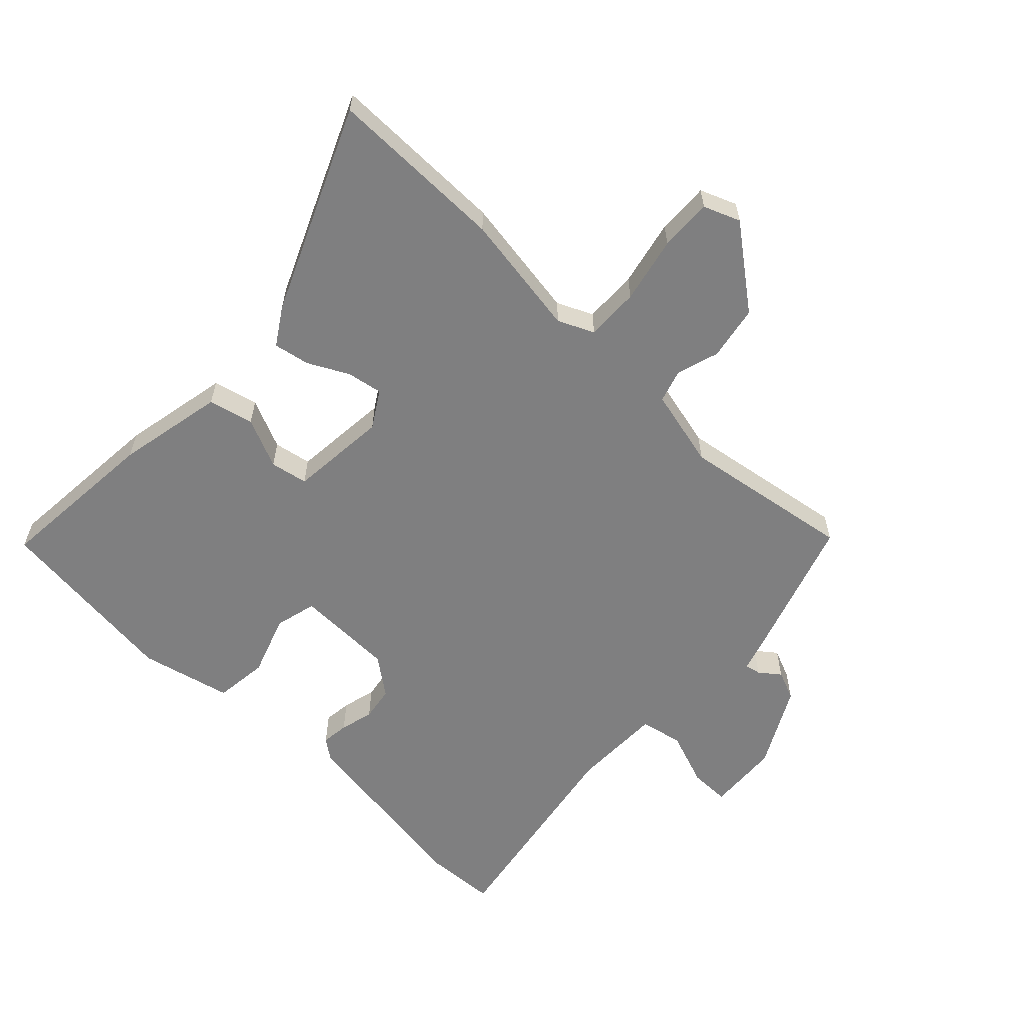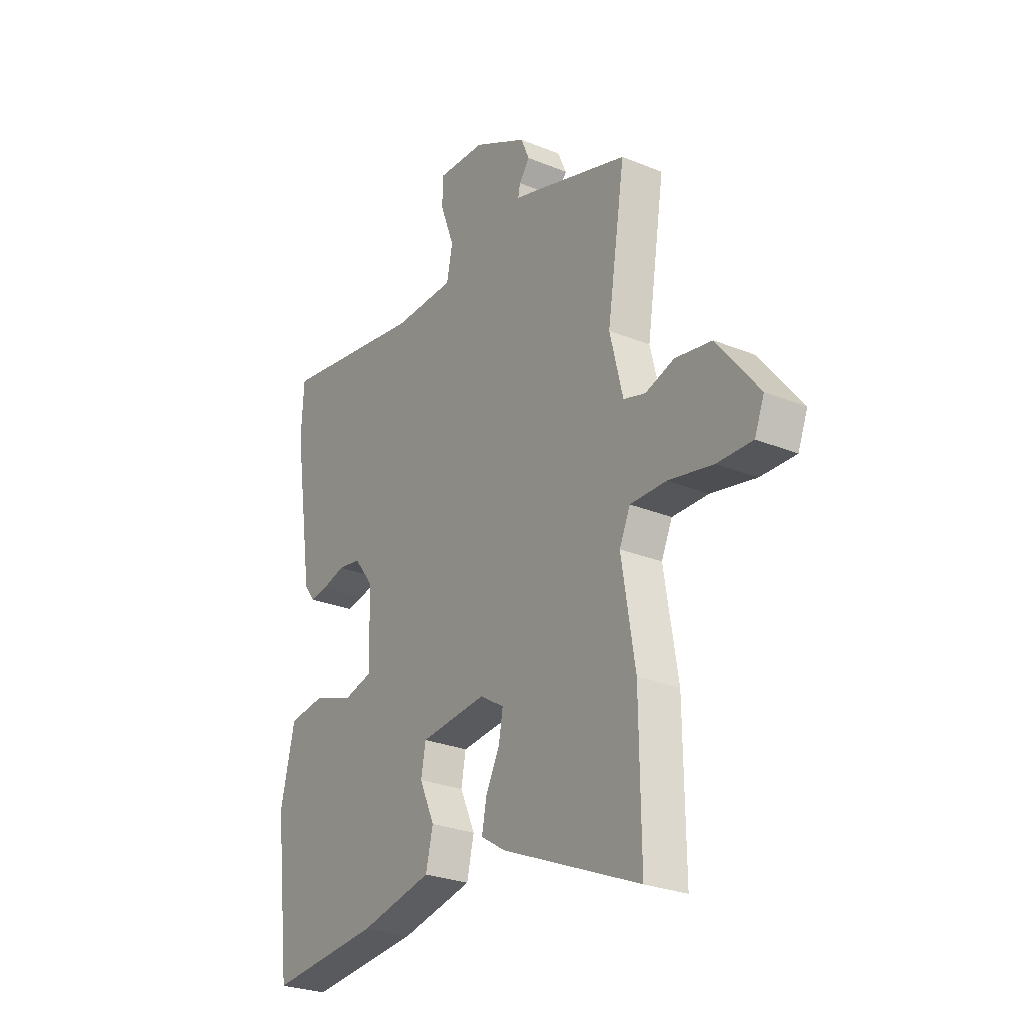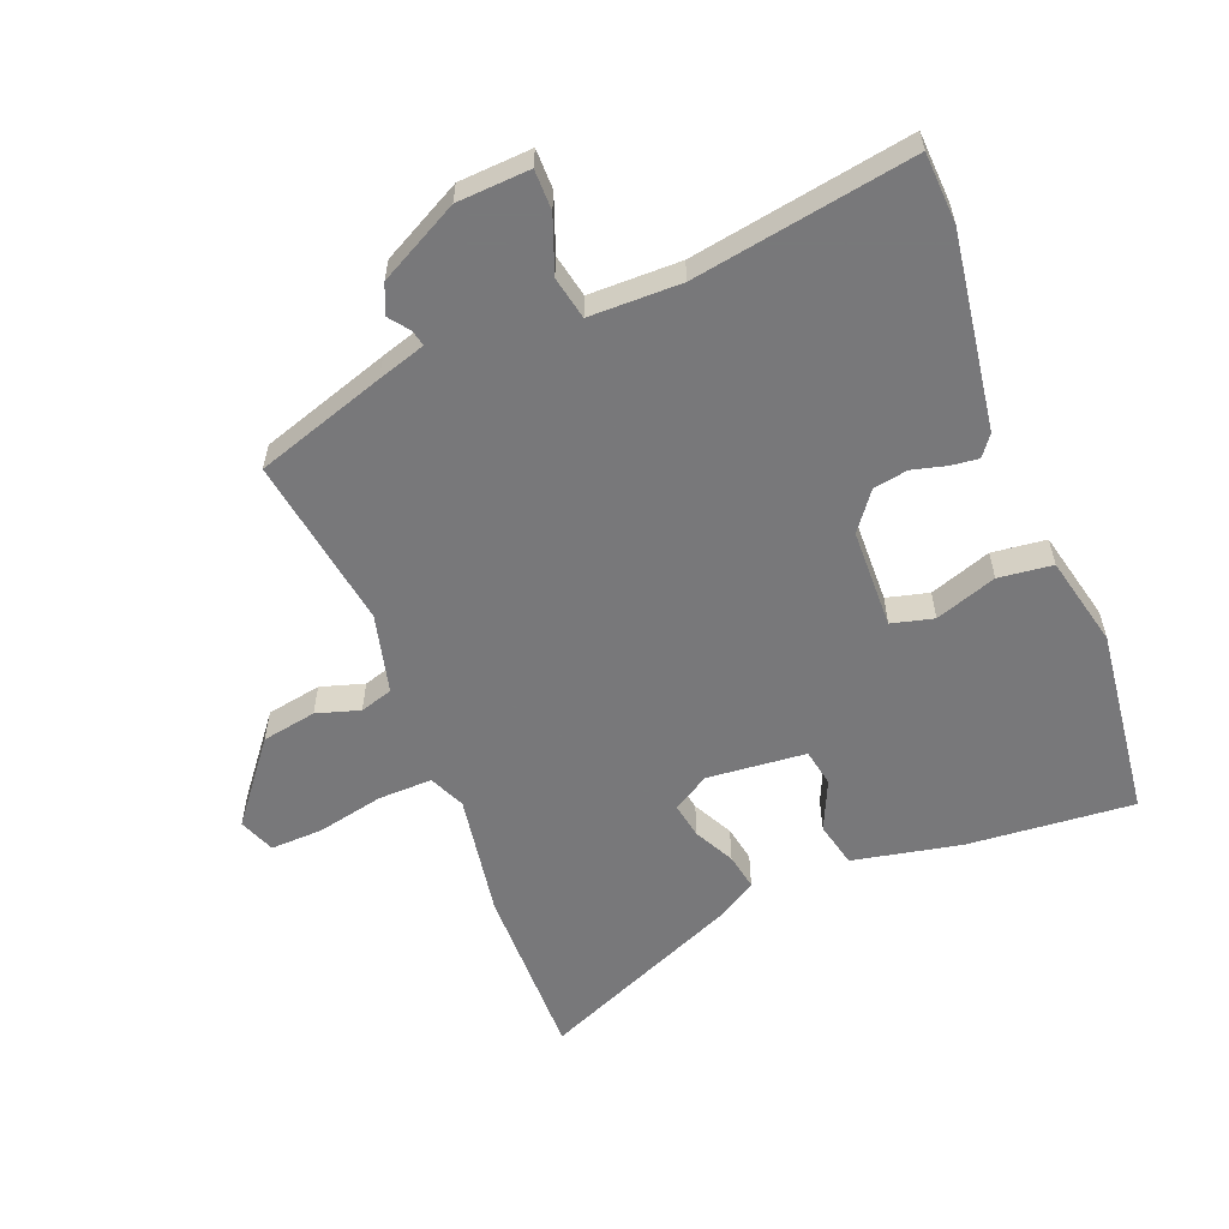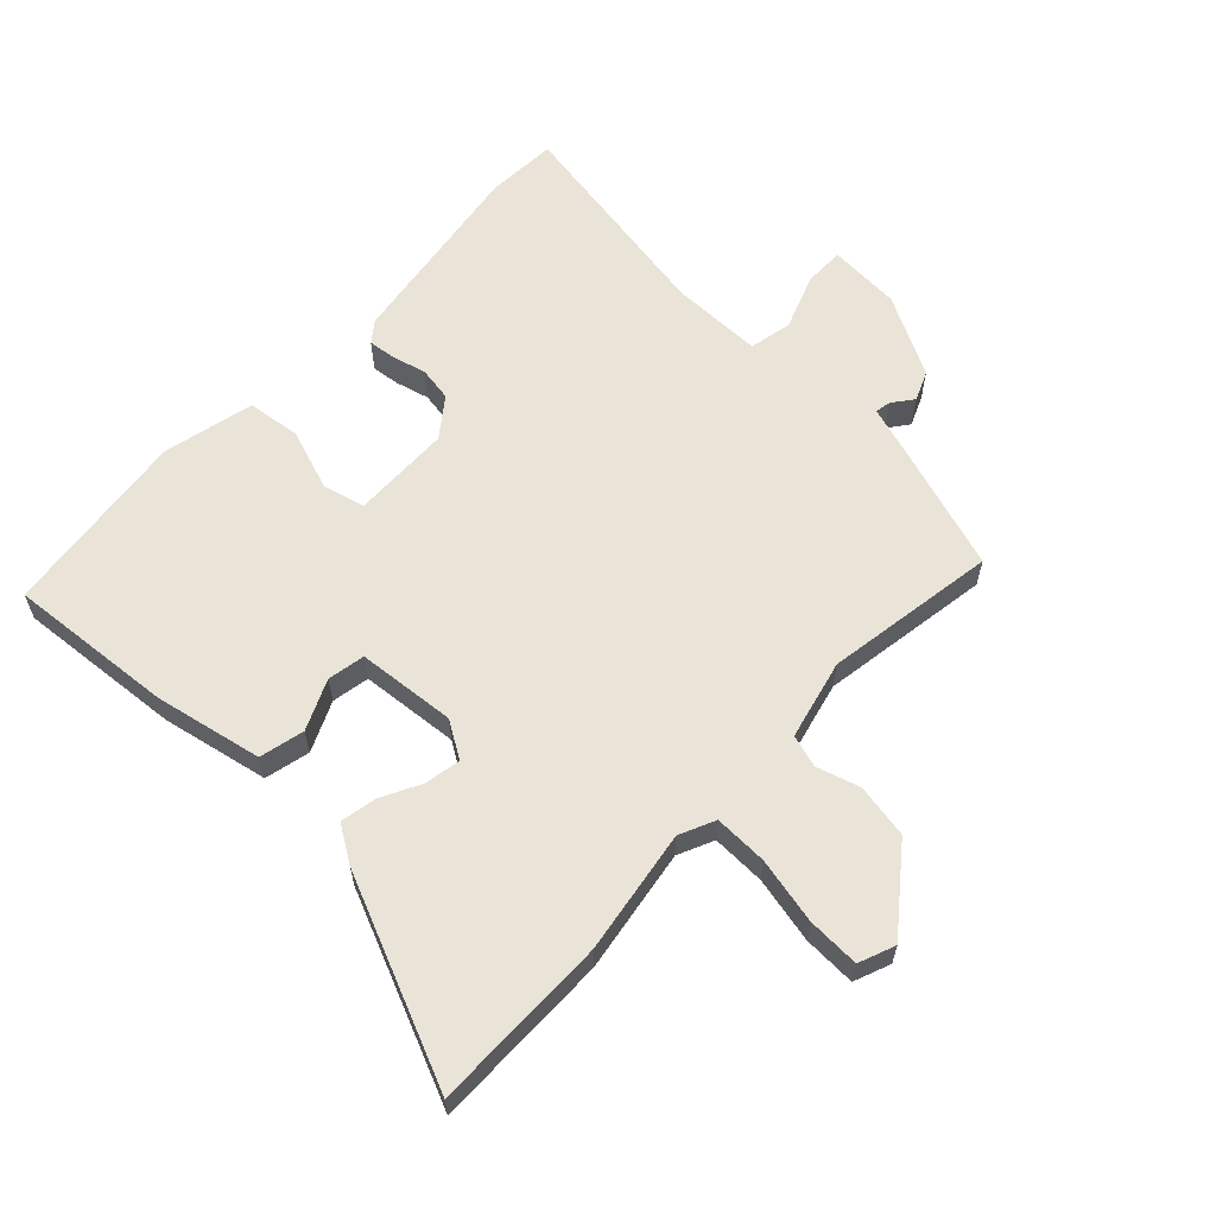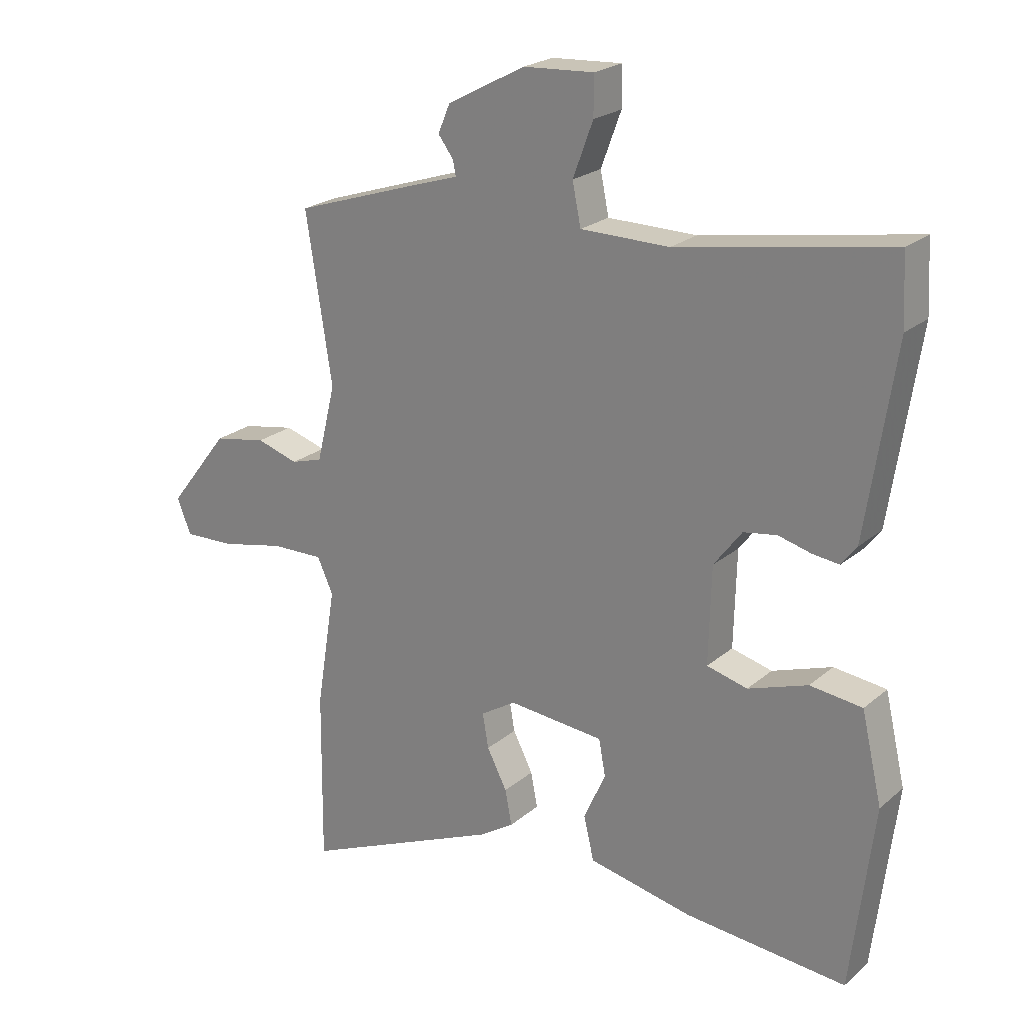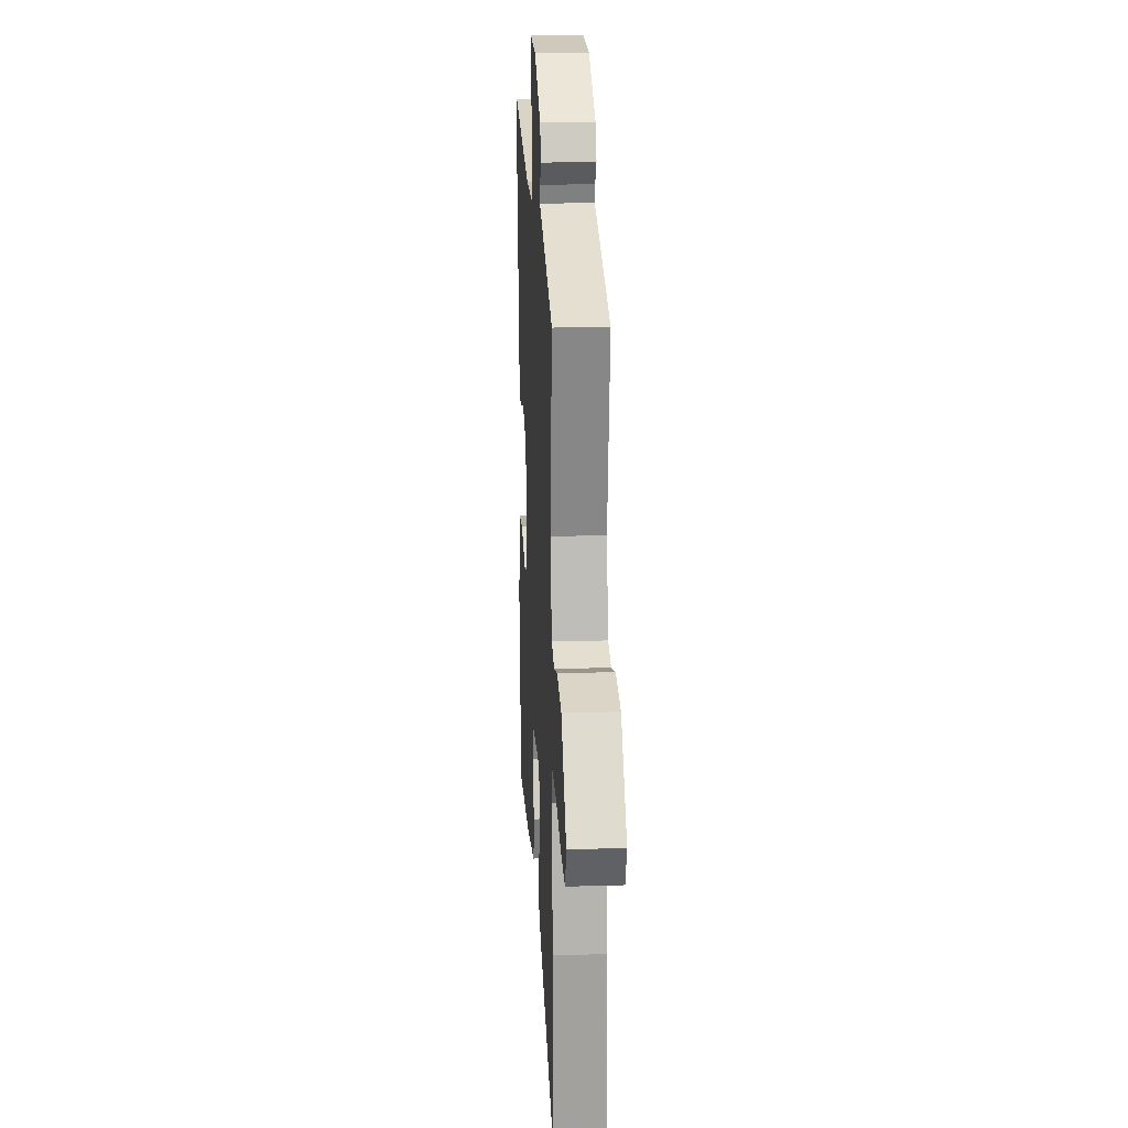
<metadata>
{"format":"obj","ext":"obj","renderer":"f3d","projection":"perspective","resolution":1024,"background":"white","views":[{"elev":-59.8,"azim":-133.6,"up":"+Y"},{"elev":-27.2,"azim":-122.4,"up":"+Z"},{"elev":-57.6,"azim":21.5,"up":"+Y"},{"elev":61.2,"azim":-136.5,"up":"+Y"},{"elev":22.6,"azim":35.5,"up":"+Z"},{"elev":19.0,"azim":-93.3,"up":"+Z"}]}
</metadata>
<code>
v 0.476 0.07 -0.555
v 0.21 0.07 -0.533
v 0.038 0.07 -0.498
v 0.021 0.07 -0.426
v 0.057 0.07 -0.346
v 0.046 0.07 -0.286
v -0.112 0.07 -0.272
v -0.17 0.07 -0.308
v -0.16 0.07 -0.365
v -0.127 0.07 -0.429
v -0.116 0.07 -0.487
v -0.174 0.07 -0.524
v -0.502 0.07 -0.666
v -0.499 0.07 -0.382
v -0.467 0.07 -0.183
v -0.493 0.07 -0.126
v -0.579 0.07 -0.128
v -0.685 0.07 -0.151
v -0.769 0.07 -0.154
v -0.792 0.07 -0.096
v -0.692 0.07 0.032
v -0.605 0.07 0.048
v -0.536 0.07 0.027
v -0.484 0.07 0.043
v -0.453 0.07 0.17
v -0.496 0.07 0.445
v -0.289 0.07 0.513
v -0.213 0.07 0.537
v -0.218 0.07 0.562
v -0.243 0.07 0.595
v -0.223 0.07 0.642
v -0.095 0.07 0.71
v 0.021 0.07 0.717
v 0.021 0.07 0.653
v -0.012 0.07 0.564
v 0.002 0.07 0.496
v 0.148 0.07 0.495
v 0.497 0.07 0.555
v 0.503 0.07 0.442
v 0.456 0.07 0.131
v 0.431 0.07 0.098
v 0.387 0.07 0.103
v 0.333 0.07 0.117
v 0.278 0.07 0.108
v 0.232 0.07 0.047
v 0.228 0.07 -0.112
v 0.295 0.07 -0.129
v 0.393 0.07 -0.095
v 0.479 0.07 -0.105
v 0.513 0.07 -0.251
v 0.476 0 -0.555
v 0.21 0 -0.533
v 0.038 0 -0.498
v 0.021 0 -0.426
v 0.057 0 -0.346
v 0.046 0 -0.286
v -0.112 0 -0.272
v -0.17 0 -0.308
v -0.16 0 -0.365
v -0.127 0 -0.429
v -0.116 0 -0.487
v -0.174 0 -0.524
v -0.502 0 -0.666
v -0.499 0 -0.382
v -0.467 0 -0.183
v -0.493 0 -0.126
v -0.579 0 -0.128
v -0.685 0 -0.151
v -0.769 0 -0.154
v -0.792 0 -0.096
v -0.692 0 0.032
v -0.605 0 0.048
v -0.536 0 0.027
v -0.484 0 0.043
v -0.453 0 0.17
v -0.496 0 0.445
v -0.289 0 0.513
v -0.213 0 0.537
v -0.218 0 0.562
v -0.243 0 0.595
v -0.223 0 0.642
v -0.095 0 0.71
v 0.021 0 0.717
v 0.021 0 0.653
v -0.012 0 0.564
v 0.002 0 0.496
v 0.148 0 0.495
v 0.497 0 0.555
v 0.503 0 0.442
v 0.456 0 0.131
v 0.431 0 0.098
v 0.387 0 0.103
v 0.333 0 0.117
v 0.278 0 0.108
v 0.232 0 0.047
v 0.228 0 -0.112
v 0.295 0 -0.129
v 0.393 0 -0.095
v 0.479 0 -0.105
v 0.513 0 -0.251
f 3 4 5
f 2 3 5
f 1 2 5
f 50 1 5
f 49 50 5
f 48 49 5
f 47 48 5
f 46 47 5 6
f 45 46 6 7
f 44 45 7 8
f 41 42 43
f 40 41 43
f 39 40 43
f 38 39 43
f 37 38 43
f 36 37 43 44
f 33 34 35
f 32 33 35
f 31 32 35
f 30 31 35
f 29 30 35
f 28 29 35 36
f 36 44 8
f 28 36 8
f 27 28 8
f 26 27 8
f 25 26 8
f 21 22 23
f 20 21 23
f 19 20 23
f 18 19 23
f 17 18 23
f 16 17 23 24
f 25 8 9
f 24 25 9
f 16 24 9
f 15 16 9
f 13 14 15
f 12 13 15
f 11 12 15
f 10 11 15
f 9 10 15
f 55 54 53
f 55 53 52
f 55 52 51
f 55 51 100
f 55 100 99
f 55 99 98
f 55 98 97
f 56 55 97 96
f 57 56 96 95
f 58 57 95 94
f 93 92 91
f 93 91 90
f 93 90 89
f 93 89 88
f 93 88 87
f 94 93 87 86
f 85 84 83
f 85 83 82
f 85 82 81
f 85 81 80
f 85 80 79
f 86 85 79 78
f 58 94 86
f 58 86 78
f 58 78 77
f 58 77 76
f 58 76 75
f 73 72 71
f 73 71 70
f 73 70 69
f 73 69 68
f 73 68 67
f 74 73 67 66
f 59 58 75
f 59 75 74
f 59 74 66
f 59 66 65
f 65 64 63
f 65 63 62
f 65 62 61
f 65 61 60
f 65 60 59
f 1 51 52 2
f 2 52 53 3
f 3 53 54 4
f 4 54 55 5
f 5 55 56 6
f 6 56 57 7
f 7 57 58 8
f 8 58 59 9
f 9 59 60 10
f 10 60 61 11
f 11 61 62 12
f 12 62 63 13
f 13 63 64 14
f 14 64 65 15
f 15 65 66 16
f 16 66 67 17
f 17 67 68 18
f 18 68 69 19
f 19 69 70 20
f 20 70 71 21
f 21 71 72 22
f 22 72 73 23
f 23 73 74 24
f 24 74 75 25
f 25 75 76 26
f 26 76 77 27
f 27 77 78 28
f 28 78 79 29
f 29 79 80 30
f 30 80 81 31
f 31 81 82 32
f 32 82 83 33
f 33 83 84 34
f 34 84 85 35
f 35 85 86 36
f 36 86 87 37
f 37 87 88 38
f 38 88 89 39
f 39 89 90 40
f 40 90 91 41
f 41 91 92 42
f 42 92 93 43
f 43 93 94 44
f 44 94 95 45
f 45 95 96 46
f 46 96 97 47
f 47 97 98 48
f 48 98 99 49
f 49 99 100 50
f 50 100 51 1

</code>
